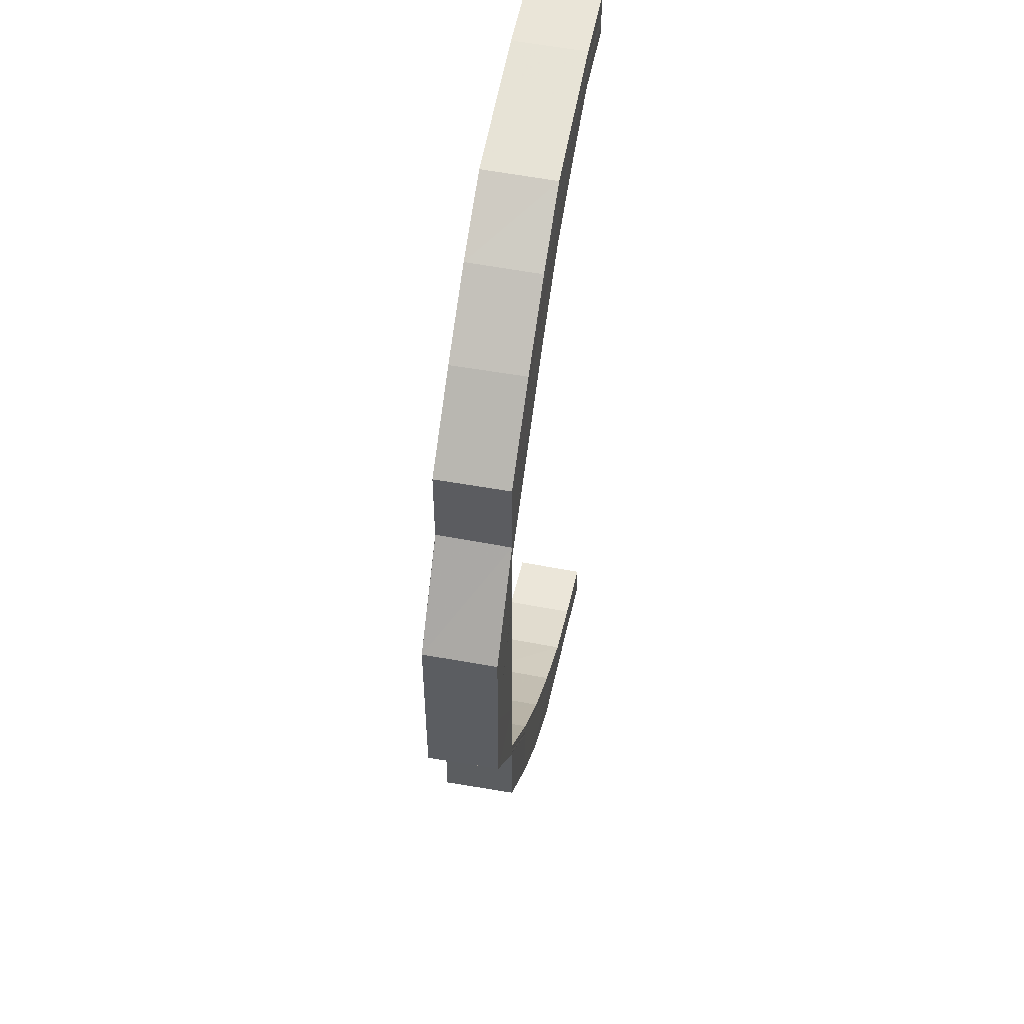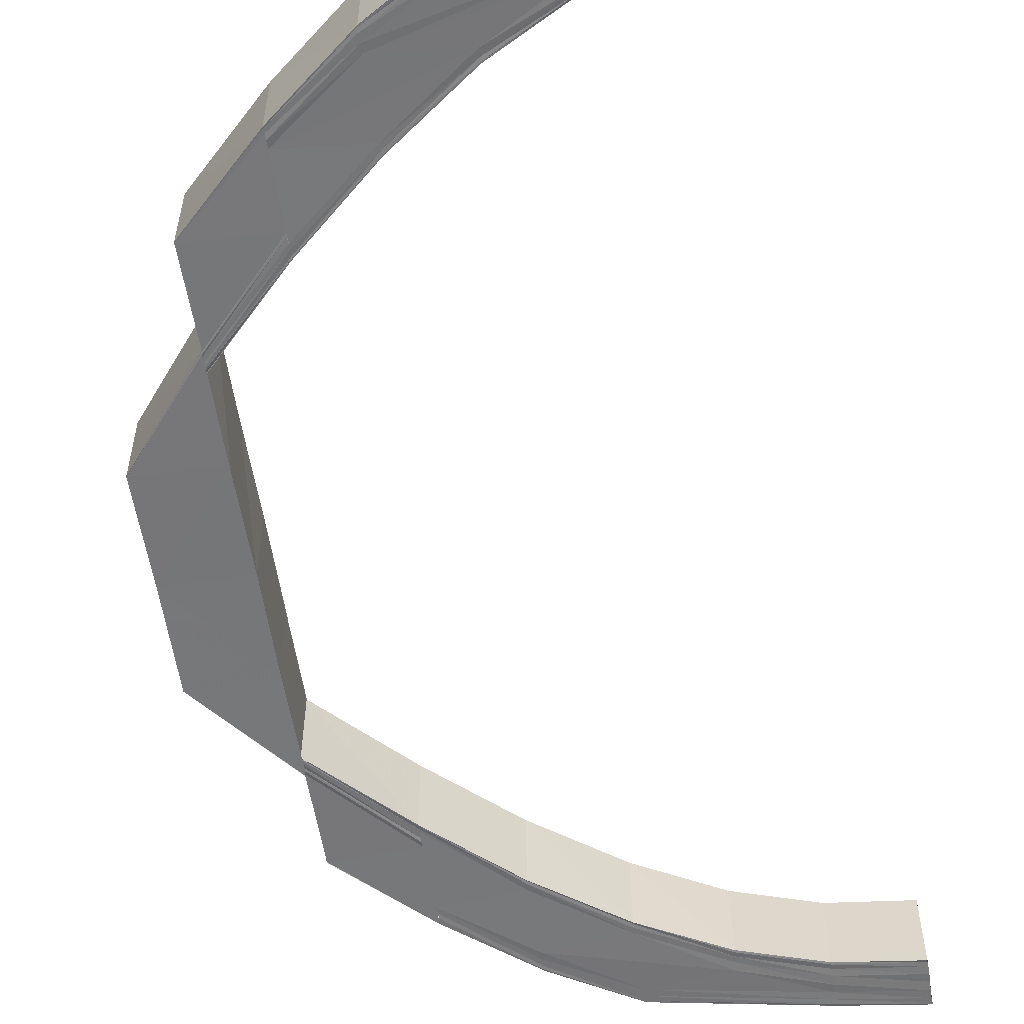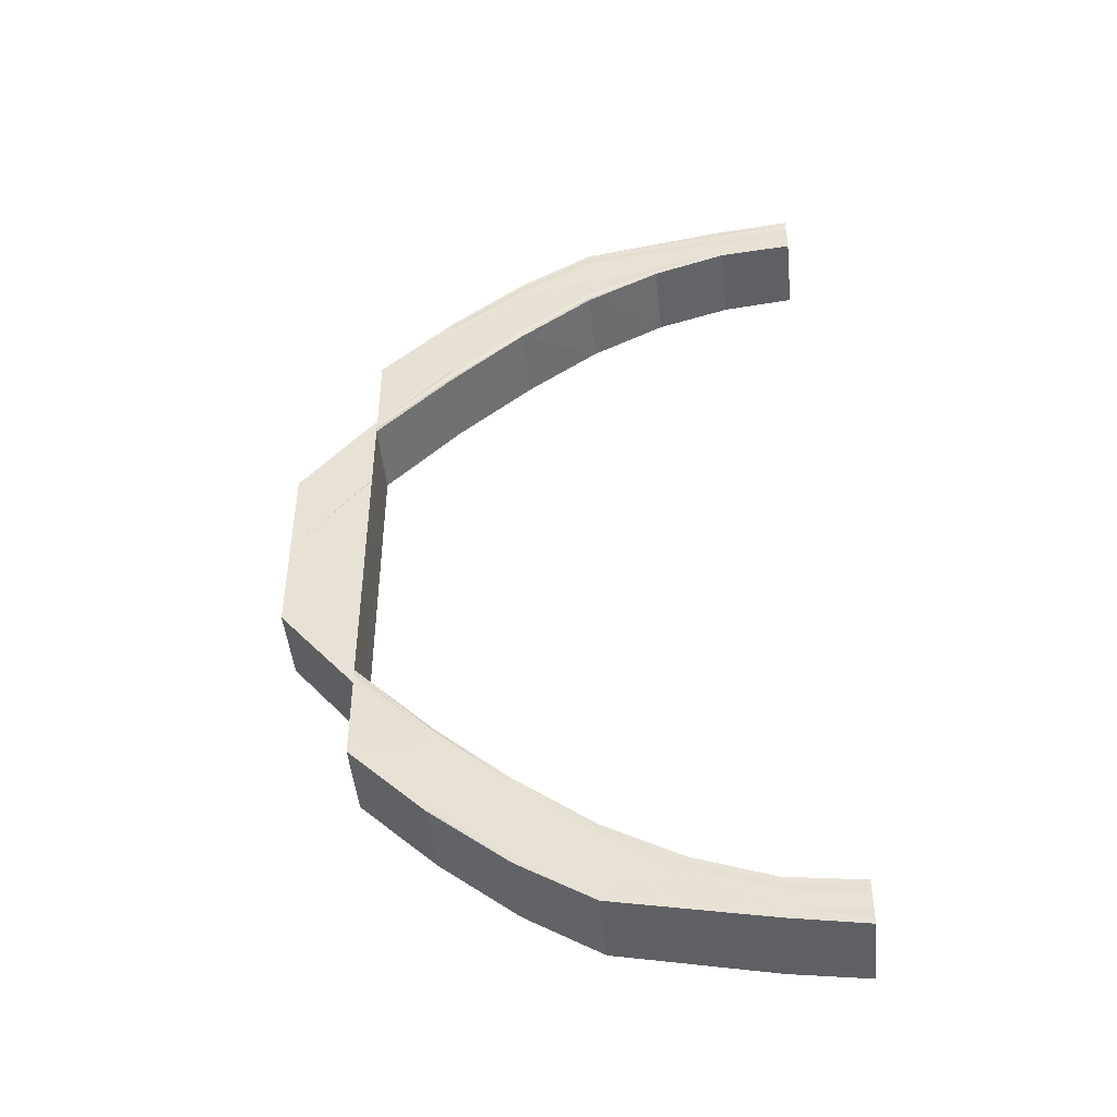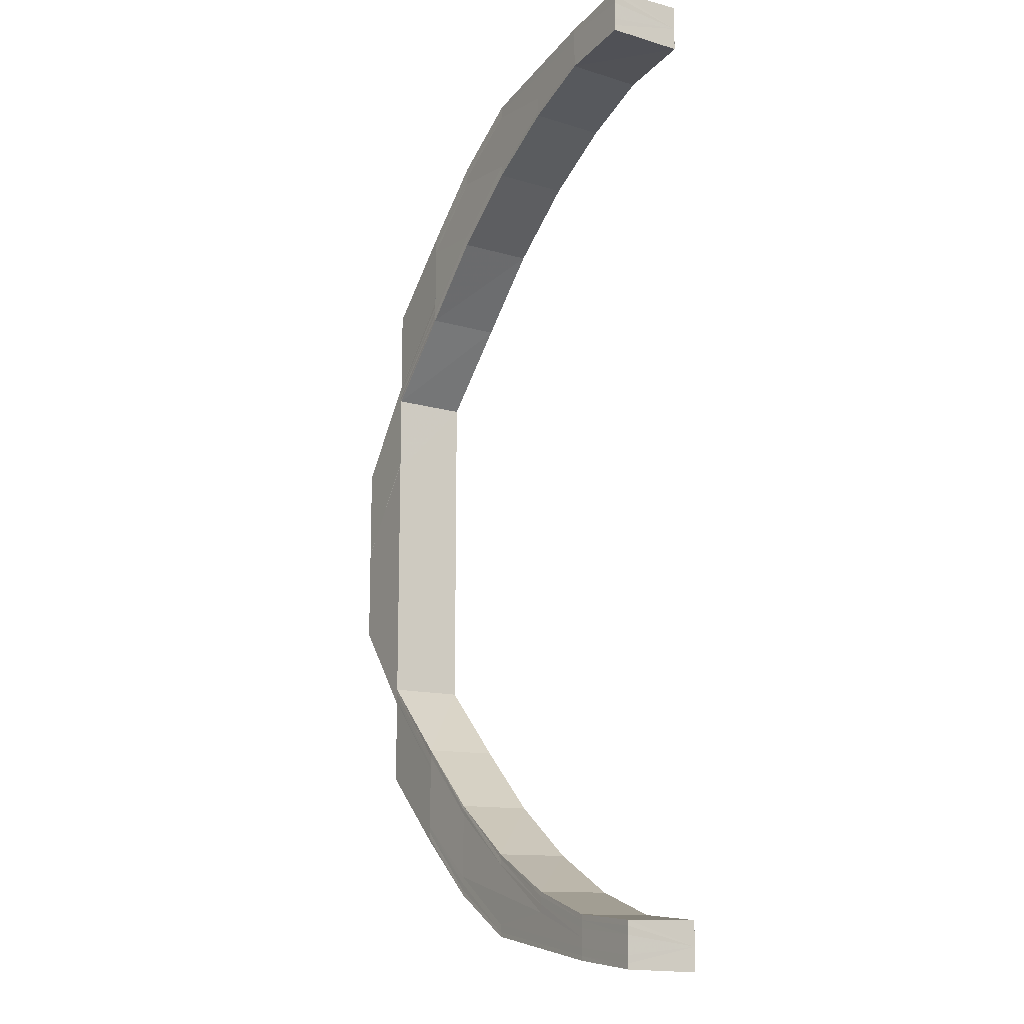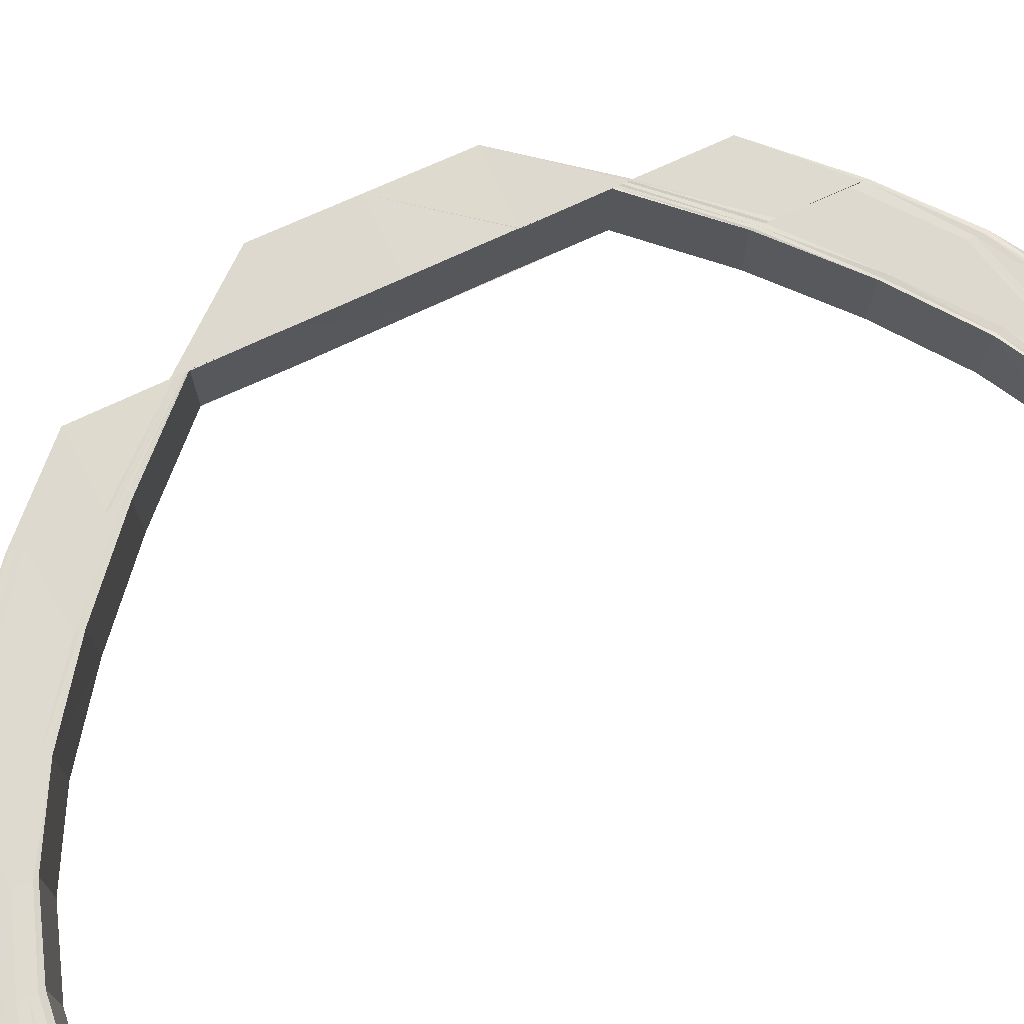
<metadata>
{"format":"obj","ext":"obj","renderer":"f3d","projection":"perspective","resolution":1024,"background":"white","views":[{"elev":51.8,"azim":101.1,"up":"+Z"},{"elev":-57.1,"azim":-171.1,"up":"+Y"},{"elev":-46.3,"azim":-175.0,"up":"+Z"},{"elev":-14.5,"azim":-121.4,"up":"+Z"},{"elev":71.1,"azim":-115.2,"up":"+Y"}]}
</metadata>
<code>
o 9378
v 2163 1876 17.37
v 2163 1876 17.37
v 2163 1876 17.37
v 2163 1876 17.36
v 2163 1876 17.37
v 2163 1876 17.36
v 2163 1876 17.36
v 2163 1876 17.35
v 2163 1876 17.36
v 2163 1876 17.34
v 2163 1876 17.35
v 2163 1876 17.36
v 2163 1876 17.37
v 2163 1876 17.36
v 2163 1876 17.36
v 2163 1876 17.35
v 2163 1876 17.37
v 2163 1876 17.37
v 2163 1876 17.37
v 2163 1876 17.37
v 2163 1876 17.36
v 2163 1876 17.36
v 2163 1876 17.35
v 2163 1876 17.34
v 2163 1876 17.33
v 2163 1876 17.34
v 2163 1876 17.34
v 2163 1876 17.34
v 2163 1876 17.33
v 2163 1876 17.34
v 2163 1876 17.35
v 2163 1876 17.33
v 2163 1876 17.35
v 2163 1876 17.36
v 2163 1876 17.36
v 2163 1876 17.36
v 2163 1876 17.36
v 2163 1876 17.37
v 2163 1876 17.37
v 2163 1876 17.37
v 2163 1876 17.31
v 2163 1876 17.33
v 2163 1876 17.31
v 2163 1876 17.31
v 2163 1876 17.33
v 2163 1876 17.3
v 2163 1876 17.31
v 2163 1876 17.33
v 2163 1876 17.34
v 2163 1876 17.33
v 2163 1876 17.34
v 2163 1876 17.33
v 2163 1876 17.31
v 2163 1876 17.3
v 2163 1876 17.31
v 2163 1876 17.31
v 2163 1876 17.31
v 2163 1876 17.3
v 2163 1876 17.3
v 2163 1876 17.31
v 2163 1876 17.3
v 2163 1876 17.29
v 2163 1876 17.29
v 2163 1876 17.3
v 2163 1876 17.29
v 2163 1876 17.28
v 2163 1876 17.31
v 2163 1876 17.31
v 2163 1876 17.32
v 2163 1876 17.32
v 2163 1876 17.33
v 2163 1876 17.33
v 2163 1876 17.32
v 2163 1876 17.3
v 2163 1876 17.29
v 2163 1876 17.34
v 2163 1876 17.34
v 2163 1876 17.29
v 2163 1876 17.28
v 2163 1876 17.28
v 2163 1876 17.28
v 2163 1876 17.27
v 2163 1876 17.35
v 2163 1876 17.35
v 2163 1876 17.36
v 2163 1876 17.36
v 2163 1876 17.36
v 2163 1876 17.36
v 2163 1876 17.36
v 2163 1876 17.36
v 2163 1876 17.26
v 2163 1876 17.27
v 2163 1876 17.27
v 2163 1876 17.25
v 2163 1876 17.26
v 2163 1876 17.25
v 2163 1876 17.25
v 2163 1876 17.24
v 2163 1876 17.25
v 2163 1876 17.24
v 2163 1876 17.24
v 2163 1876 17.24
v 2163 1876 17.24
v 2163 1876 17.24
v 2163 1876 17.25
v 2163 1876 17.25
v 2163 1876 17.25
v 2163 1876 17.25
v 2163 1876 17.26
v 2163 1876 17.26
v 2163 1876 17.27
v 2163 1876 17.24
v 2163 1876 17.24
v 2163 1876 17.25
v 2163 1876 17.25
v 2163 1876 17.24
v 2163 1876 17.25
v 2163 1876 17.25
v 2163 1876 17.26
v 2163 1876 17.24
v 2163 1876 17.24
v 2163 1876 17.26
v 2163 1876 17.27
v 2163 1876 17.27
v 2163 1876 17.28
v 2163 1876 17.24
v 2163 1876 17.28
v 2163 1876 17.24
v 2163 1876 17.24
v 2163 1876 17.24
v 2163 1876 17.24
v 2163 1876 17.24
v 2163 1876 17.24
v 2163 1876 17.24
v 2163 1876 17.24
v 2163 1876 17.24
v 2163 1876 17.24
v 2163 1876 17.24
v 2163 1876 17.24
v 2163 1876 17.24
v 2163 1876 17.24
v 2163 1876 17.24
v 2163 1876 17.24
v 2163 1876 17.24
v 2163 1876 17.24
v 2163 1876 17.24
v 2163 1876 17.24
v 2163 1876 17.24
v 2163 1876 17.24
v 2163 1876 17.24
v 2163 1876 17.24
v 2163 1876 17.24
v 2163 1876 17.24
v 2163 1876 17.25
v 2163 1876 17.25
v 2163 1876 17.25
v 2163 1876 17.25
v 2163 1876 17.26
v 2163 1876 17.25
v 2163 1876 17.26
v 2163 1876 17.25
v 2163 1876 17.27
v 2163 1876 17.26
v 2163 1876 17.27
v 2163 1876 17.26
v 2163 1876 17.28
v 2163 1876 17.28
v 2163 1876 17.28
v 2163 1876 17.29
v 2163 1876 17.29
v 2163 1876 17.29
v 2163 1876 17.3
v 2163 1876 17.27
v 2163 1876 17.28
v 2163 1876 17.28
v 2163 1876 17.27
v 2163 1876 17.28
v 2163 1876 17.27
v 2163 1876 17.28
v 2163 1876 17.27
v 2163 1876 17.26
v 2163 1876 17.27
v 2163 1876 17.25
v 2163 1876 17.26
v 2163 1876 17.26
v 2163 1876 17.26
v 2163 1876 17.25
v 2163 1876 17.25
v 2163 1876 17.24
v 2163 1876 17.24
v 2163 1876 17.25
v 2163 1876 17.26
v 2163 1876 17.24
v 2163 1876 17.25
v 2163 1876 17.24
v 2163 1876 17.36
v 2163 1876 17.37
v 2163 1876 17.36
v 2163 1876 17.36
v 2163 1876 17.36
v 2163 1876 17.36
v 2163 1876 17.36
v 2163 1876 17.35
v 2163 1876 17.35
v 2163 1876 17.36
v 2163 1876 17.35
v 2163 1876 17.35
v 2163 1876 17.36
v 2163 1876 17.36
v 2163 1876 17.36
v 2163 1876 17.36
v 2163 1876 17.36
v 2163 1876 17.36
v 2163 1876 17.36
v 2163 1876 17.36
v 2163 1876 17.36
v 2163 1876 17.35
v 2163 1876 17.36
v 2163 1876 17.36
v 2163 1876 17.36
v 2163 1876 17.36
v 2163 1876 17.36
v 2163 1876 17.36
v 2163 1876 17.36
v 2163 1876 17.35
v 2163 1876 17.35
v 2163 1876 17.35
v 2163 1876 17.35
v 2163 1876 17.34
v 2163 1876 17.34
v 2163 1876 17.33
v 2163 1876 17.33
v 2163 1876 17.34
v 2163 1876 17.34
v 2163 1876 17.33
v 2163 1876 17.33
v 2163 1876 17.32
v 2163 1876 17.32
v 2163 1876 17.32
v 2163 1876 17.34
v 2163 1876 17.34
v 2163 1876 17.36
v 2163 1876 17.36
v 2163 1876 17.36
v 2163 1876 17.36
v 2163 1876 17.36
v 2163 1876 17.36
v 2163 1876 17.36
v 2163 1876 17.36
v 2163 1876 17.36
v 2163 1876 17.35
v 2163 1876 17.36
v 2163 1876 17.36
v 2163 1876 17.36
v 2163 1876 17.36
v 2163 1876 17.36
v 2163 1876 17.36
v 2163 1876 17.36
v 2163 1876 17.37
v 2163 1876 17.37
v 2163 1876 17.37
v 2163 1876 17.37
v 2163 1876 17.36
v 2163 1876 17.37
v 2163 1876 17.36
v 2163 1876 17.36
v 2163 1876 17.37
v 2163 1876 17.36
v 2163 1876 17.35
v 2163 1876 17.36
v 2163 1876 17.37
v 2163 1876 17.36
v 2163 1876 17.35
v 2163 1876 17.35
v 2163 1876 17.37
v 2163 1876 17.37
v 2163 1876 17.36
v 2163 1876 17.35
v 2163 1876 17.35
v 2163 1876 17.37
v 2163 1876 17.37
v 2163 1876 17.34
v 2163 1876 17.35
v 2163 1876 17.34
v 2163 1876 17.36
v 2163 1876 17.35
v 2163 1876 17.36
v 2163 1876 17.36
v 2163 1876 17.36
v 2163 1876 17.36
v 2163 1876 17.35
v 2163 1876 17.35
v 2163 1876 17.34
v 2163 1876 17.34
v 2163 1876 17.34
v 2163 1876 17.33
v 2163 1876 17.33
v 2163 1876 17.34
v 2163 1876 17.33
v 2163 1876 17.34
v 2163 1876 17.32
v 2163 1876 17.32
v 2163 1876 17.33
v 2163 1876 17.32
v 2163 1876 17.33
v 2163 1876 17.34
v 2163 1876 17.34
v 2163 1876 17.34
v 2163 1876 17.33
v 2163 1876 17.35
v 2163 1876 17.3
v 2163 1876 17.29
v 2163 1876 17.29
v 2163 1876 17.29
v 2163 1876 17.28
v 2163 1876 17.28
v 2163 1876 17.27
v 2163 1876 17.27
v 2163 1876 17.27
v 2163 1876 17.28
v 2163 1876 17.26
v 2163 1876 17.27
v 2163 1876 17.28
v 2163 1876 17.27
v 2163 1876 17.28
v 2163 1876 17.26
v 2163 1876 17.26
v 2163 1876 17.27
v 2163 1876 17.28
v 2163 1876 17.26
v 2163 1876 17.27
v 2163 1876 17.28
v 2163 1876 17.27
v 2163 1876 17.26
v 2163 1876 17.26
v 2163 1876 17.25
v 2163 1876 17.25
v 2163 1876 17.25
v 2163 1876 17.25
v 2163 1876 17.25
v 2163 1876 17.24
v 2163 1876 17.24
v 2163 1876 17.25
v 2163 1876 17.25
v 2163 1876 17.25
v 2163 1876 17.26
v 2163 1876 17.24
v 2163 1876 17.24
v 2163 1876 17.24
v 2163 1876 17.24
v 2163 1876 17.24
v 2163 1876 17.24
v 2163 1876 17.24
v 2163 1876 17.24
v 2163 1876 17.24
v 2163 1876 17.25
v 2163 1876 17.24
v 2163 1876 17.24
v 2163 1876 17.24
v 2163 1876 17.25
v 2163 1876 17.26
v 2163 1876 17.25
v 2163 1876 17.26
v 2163 1876 17.24
v 2163 1876 17.25
v 2163 1876 17.25
v 2163 1876 17.24
v 2163 1876 17.24
v 2163 1876 17.24
v 2163 1876 17.24
v 2163 1876 17.24
v 2163 1876 17.24
v 2163 1876 17.24
v 2163 1876 17.24
f 1 2 3
f 2 4 5
f 4 6 7
f 6 8 9
f 8 10 11
f 5 12 13
f 7 14 12
f 9 15 14
f 11 16 15
f 17 12 18
f 19 20 17
f 20 21 12
f 21 22 14
f 22 23 15
f 23 24 16
f 24 25 26
f 27 26 16
f 28 29 27
f 28 30 31
f 29 32 30
f 33 31 34
f 35 34 36
f 37 36 38
f 39 38 40
f 29 41 42
f 41 43 32
f 44 41 45
f 44 46 47
f 42 48 26
f 26 48 49
f 48 50 49
f 49 50 51
f 50 52 51
f 25 53 48
f 53 54 55
f 56 55 48
f 57 58 56
f 55 59 60
f 59 61 60
f 59 62 61
f 63 62 64
f 65 66 62
f 67 61 68
f 67 68 69
f 70 67 69
f 70 69 71
f 72 73 71
f 61 74 68
f 61 75 74
f 76 72 77
f 75 78 74
f 75 79 78
f 79 80 78
f 81 82 80
f 83 76 84
f 85 83 86
f 87 85 88
f 89 87 90
f 82 91 92
f 93 92 80
f 91 94 95
f 94 96 97
f 96 98 99
f 98 100 101
f 100 102 103
f 104 103 105
f 106 105 107
f 108 107 109
f 110 109 111
f 112 113 104
f 114 112 106
f 115 114 108
f 112 116 117
f 114 117 118
f 115 118 119
f 120 121 116
f 122 115 110
f 122 119 123
f 124 123 125
f 124 122 93
f 126 120 112
f 127 124 79
f 126 120 128
f 120 100 128
f 100 129 128
f 130 126 128
f 130 126 131
f 131 132 112
f 131 112 114
f 133 130 128
f 133 130 134
f 134 135 131
f 136 131 114
f 134 131 136
f 136 114 115
f 137 133 128
f 137 133 138
f 138 139 134
f 140 137 128
f 140 137 141
f 142 140 128
f 143 140 141
f 141 144 138
f 142 145 146
f 147 146 148
f 149 142 150
f 151 149 152
f 153 148 154
f 155 151 156
f 157 155 158
f 159 154 160
f 161 160 162
f 163 157 164
f 165 164 166
f 167 165 166
f 167 168 169
f 170 167 171
f 170 169 172
f 164 173 174
f 174 173 175
f 173 176 175
f 175 176 177
f 176 178 177
f 177 178 179
f 180 181 173
f 178 182 179
f 179 182 127
f 182 124 127
f 181 183 184
f 182 185 124
f 185 122 124
f 186 185 182
f 185 187 122
f 187 115 122
f 187 136 115
f 188 187 185
f 186 188 185
f 189 136 187
f 188 189 187
f 189 134 136
f 138 134 189
f 190 138 189
f 190 189 188
f 141 138 190
f 191 188 186
f 191 190 188
f 192 191 186
f 193 141 190
f 193 190 191
f 150 141 193
f 194 191 192
f 194 193 191
f 184 194 192
f 156 194 184
f 152 193 194
f 195 143 193
f 183 195 194
f 12 196 197
f 12 14 196
f 18 196 198
f 14 199 196
f 14 15 199
f 196 199 200
f 196 200 201
f 198 200 202
f 15 203 199
f 15 16 203
f 16 204 203
f 199 203 205
f 199 205 200
f 203 204 206
f 203 206 205
f 204 207 206
f 200 205 208
f 200 208 209
f 202 208 210
f 205 211 208
f 205 206 211
f 208 211 212
f 210 212 213
f 208 212 214
f 212 215 216
f 206 217 211
f 206 207 217
f 211 218 212
f 211 217 218
f 212 218 219
f 218 220 215
f 219 221 222
f 223 224 221
f 218 225 223
f 217 225 218
f 225 226 220
f 227 228 224
f 229 230 228
f 231 232 230
f 225 233 227
f 233 234 226
f 233 235 229
f 235 236 234
f 235 237 231
f 237 238 236
f 239 237 235
f 240 239 235
f 240 235 233
f 52 239 240
f 51 52 240
f 241 240 233
f 51 240 241
f 241 233 225
f 207 51 241
f 217 241 225
f 207 241 217
f 242 243 244
f 243 245 246
f 88 246 244
f 244 246 247
f 246 248 247
f 247 248 249
f 246 250 248
f 86 250 246
f 245 251 250
f 248 252 249
f 250 253 248
f 248 253 252
f 249 252 254
f 255 242 254
f 256 255 254
f 257 256 254
f 258 257 254
f 259 258 254
f 260 259 254
f 261 260 254
f 262 261 254
f 252 263 254
f 254 263 264
f 252 265 263
f 253 265 252
f 263 266 264
f 264 266 267
f 265 268 263
f 263 268 266
f 253 269 265
f 266 270 267
f 267 270 271
f 268 272 266
f 266 272 270
f 265 273 268
f 269 273 265
f 268 274 272
f 273 274 268
f 270 275 271
f 271 275 276
f 272 277 270
f 270 277 275
f 274 278 272
f 272 278 277
f 274 279 278
f 275 280 281
f 282 279 274
f 273 282 274
f 279 283 278
f 282 284 279
f 278 283 285
f 278 285 277
f 283 286 285
f 277 287 275
f 277 285 287
f 275 287 39
f 287 288 280
f 285 286 289
f 285 289 287
f 287 289 37
f 289 290 288
f 286 291 289
f 289 291 35
f 291 292 290
f 293 294 292
f 291 293 33
f 295 293 291
f 295 296 293
f 297 296 295
f 298 297 295
f 299 297 298
f 300 299 298
f 301 299 300
f 284 301 300
f 302 301 284
f 303 302 284
f 304 302 303
f 303 284 282
f 305 304 303
f 306 303 282
f 305 303 306
f 306 282 273
f 269 306 273
f 307 305 306
f 307 306 269
f 308 309 307
f 310 307 269
f 251 308 310
f 77 307 310
f 310 269 253
f 250 310 253
f 84 310 250
f 311 172 43
f 311 170 59
f 74 311 44
f 74 312 311
f 312 313 311
f 313 314 311
f 313 315 314
f 315 316 314
f 315 317 316
f 317 318 316
f 319 317 315
f 320 319 315
f 317 321 318
f 322 319 320
f 323 322 320
f 324 322 323
f 325 324 323
f 324 326 322
f 326 327 322
f 328 324 325
f 329 328 325
f 330 326 324
f 328 330 324
f 331 328 329
f 332 331 329
f 92 331 332
f 333 334 331
f 331 335 328
f 335 330 328
f 95 335 331
f 334 336 335
f 335 337 330
f 97 337 335
f 336 338 337
f 337 339 330
f 330 339 326
f 337 340 339
f 99 340 337
f 338 341 340
f 341 129 342
f 101 342 340
f 340 343 339
f 340 342 343
f 339 344 326
f 339 343 344
f 326 344 327
f 344 345 327
f 327 345 346
f 343 347 344
f 344 347 345
f 342 348 343
f 343 348 347
f 342 349 348
f 350 349 342
f 349 351 348
f 348 351 352
f 348 352 347
f 351 353 352
f 347 354 345
f 347 352 354
f 352 353 355
f 352 355 354
f 353 128 355
f 345 354 356
f 345 356 346
f 346 356 321
f 354 357 356
f 354 355 357
f 355 128 358
f 355 358 357
f 128 359 358
f 356 360 321
f 356 357 360
f 321 360 361
f 321 361 318
f 318 361 165
f 361 362 363
f 357 364 360
f 357 358 364
f 360 365 361
f 360 364 365
f 361 365 161
f 365 366 362
f 358 367 364
f 358 359 367
f 359 368 367
f 364 369 365
f 364 367 369
f 365 369 159
f 369 370 366
f 367 368 371
f 367 371 369
f 369 371 153
f 371 372 370
f 368 373 371
f 373 374 372
f 371 373 147

</code>
